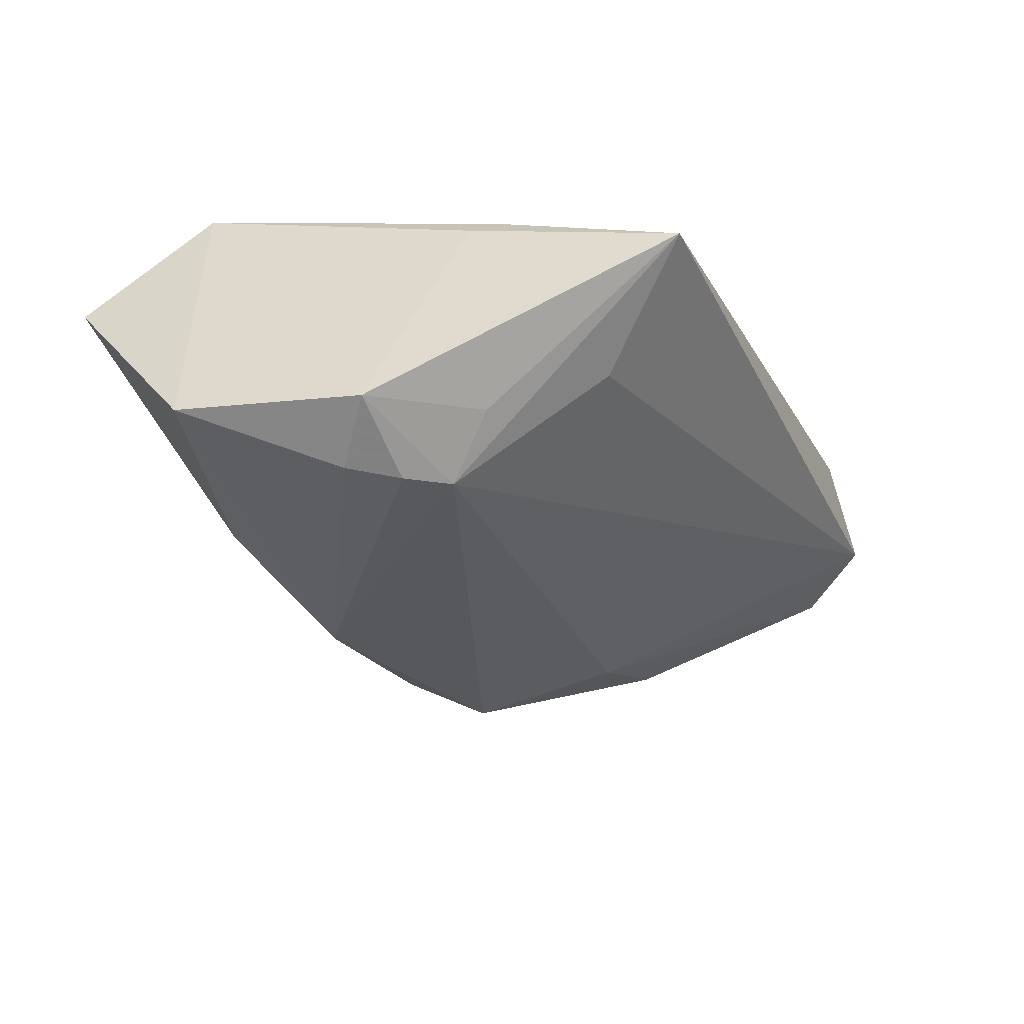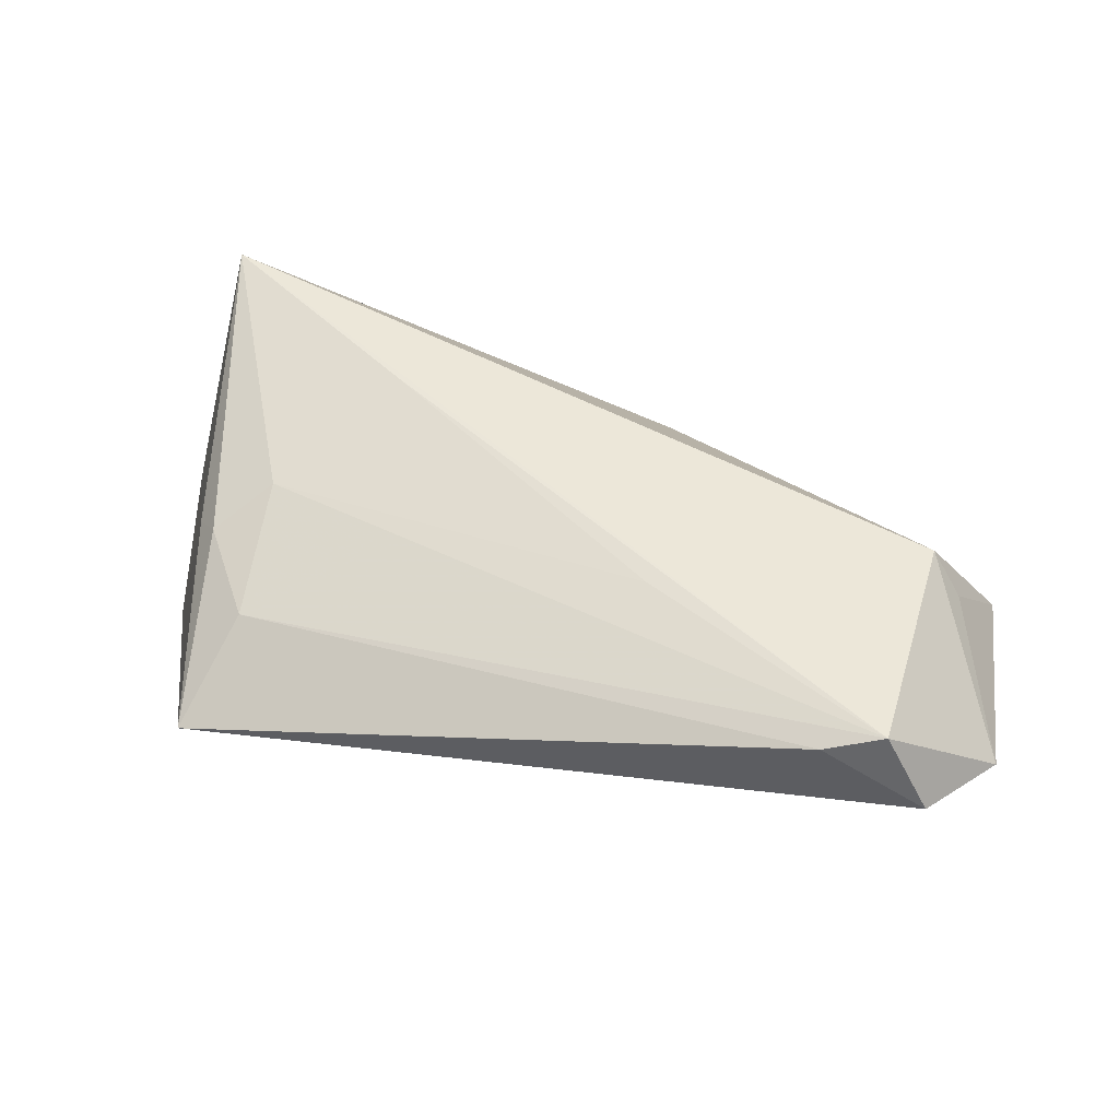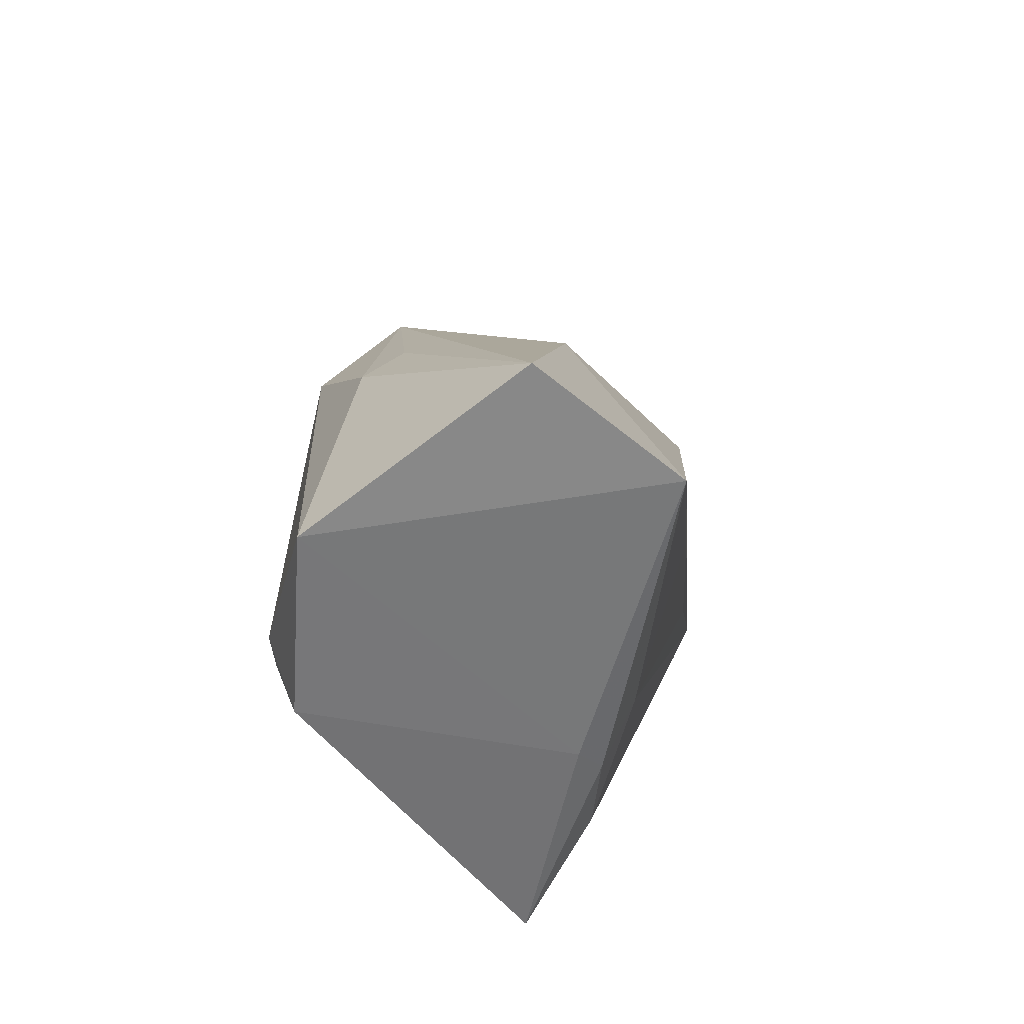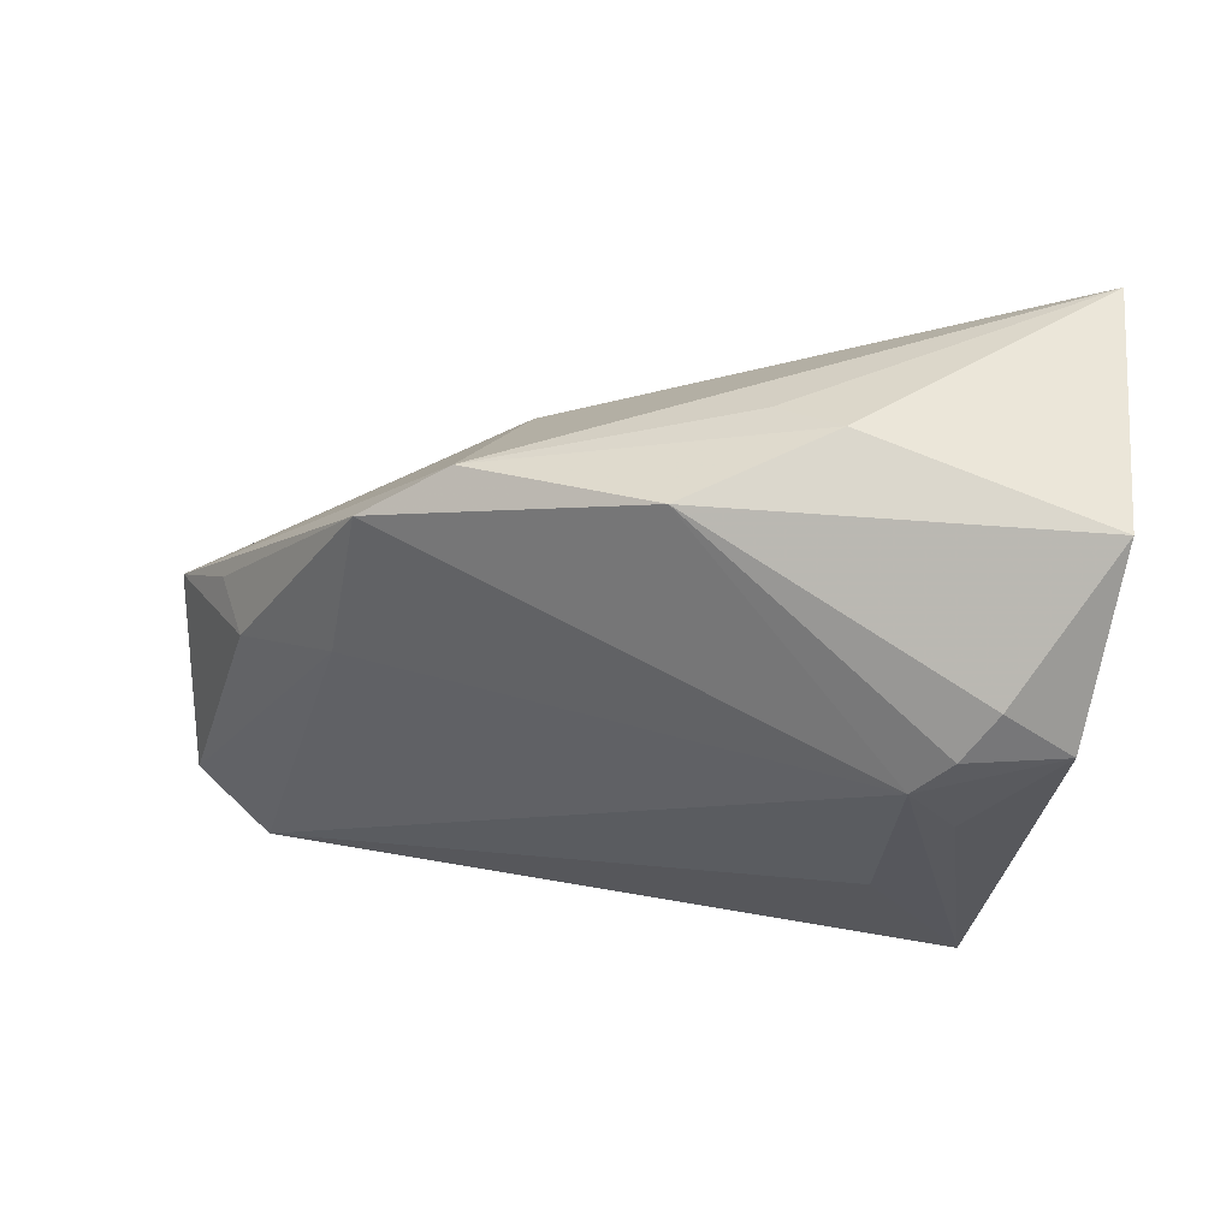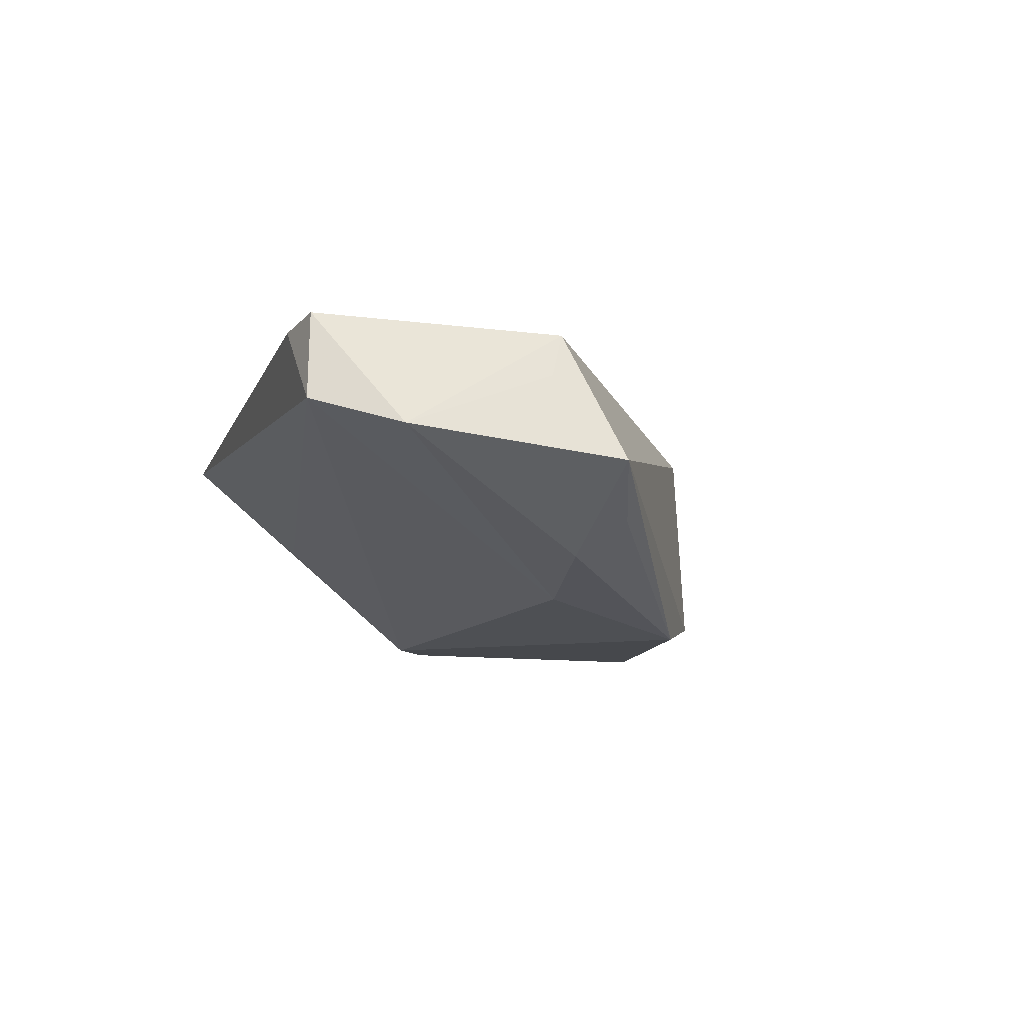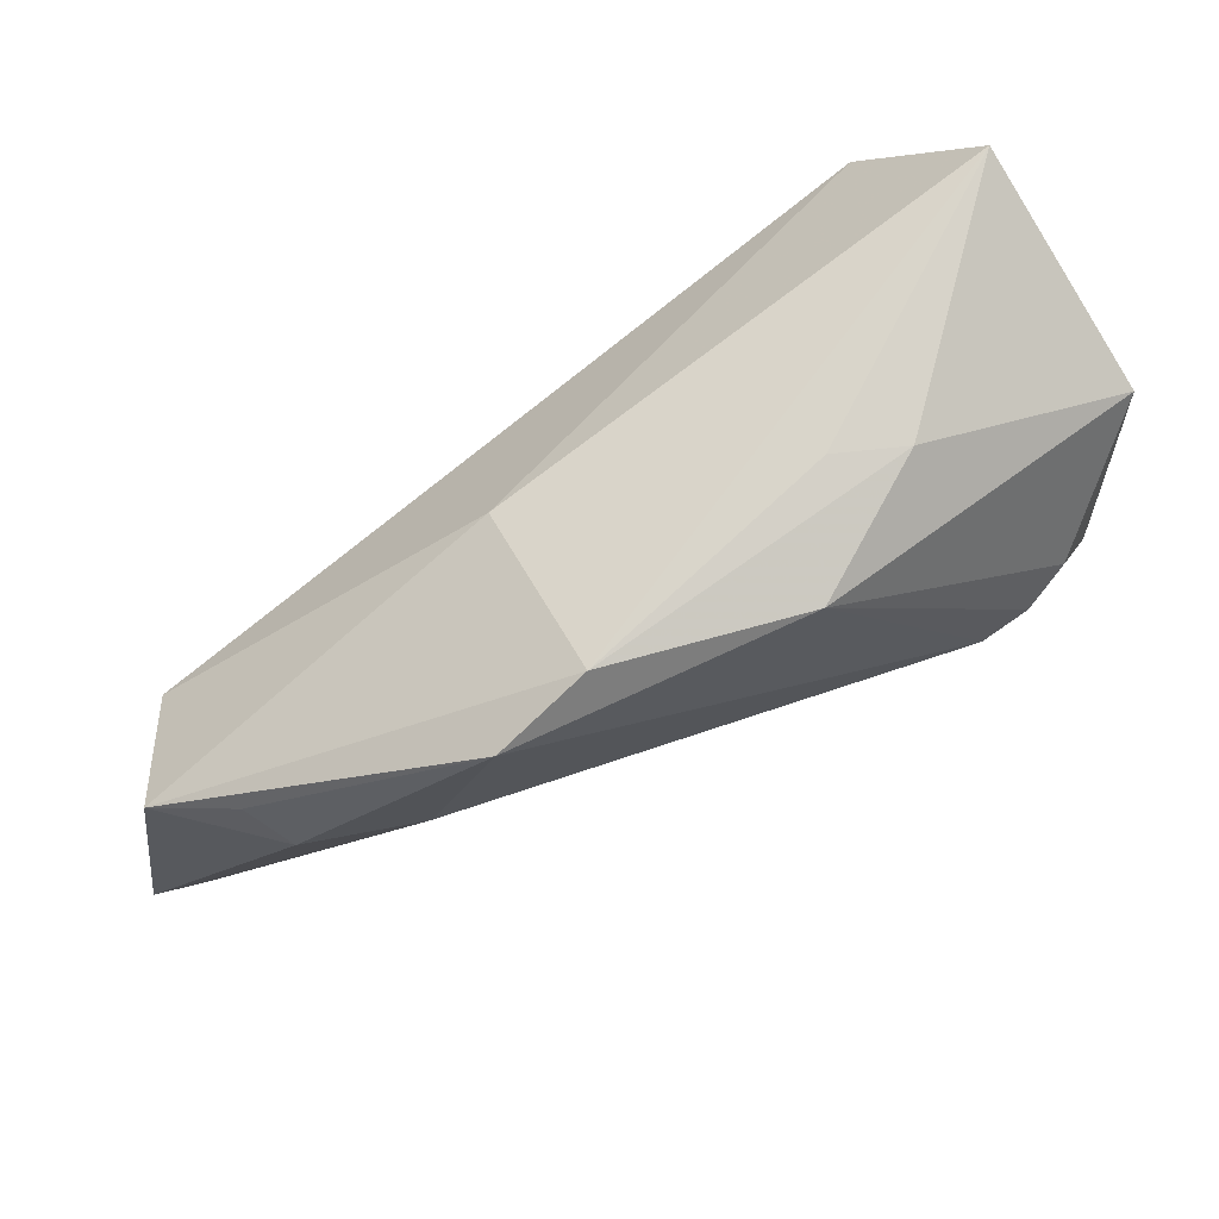
<metadata>
{"format":"obj","ext":"obj","renderer":"f3d","projection":"perspective","resolution":1024,"background":"white","views":[{"elev":-35.8,"azim":-67.3,"up":"+Z"},{"elev":50.5,"azim":10.8,"up":"+Z"},{"elev":22.6,"azim":-84.3,"up":"+Y"},{"elev":20.1,"azim":-164.6,"up":"+Y"},{"elev":0.5,"azim":73.5,"up":"+Z"},{"elev":57.5,"azim":147.9,"up":"+Y"}]}
</metadata>
<code>
v -0.004506 0.02252 -0.02487
v 0.06049 -0.0001408 0.003628
v -0.03101 -0.03542 0.002812
v -0.02022 0.02932 -0.01704
v -0.02621 -0.007052 0.01506
v -0.02867 -0.005303 -0.02433
v 0.01772 0.02174 0.003306
v -0.02289 -0.02303 -0.009108
v -0.04402 0.03967 0.004449
v -0.03894 0.02555 0.02027
v -0.01395 0.007821 0.02022
v -0.04439 -0.0009261 -0.0213
v 0.01942 0.02277 -0.01865
v -0.01197 0.02964 -0.0134
v -0.04818 0.02142 -0.01936
v -0.03347 -0.001017 -0.02553
v 0.06186 -0.02608 0.007514
v 0.03032 0.0165 -0.01894
v 0.04873 -0.002503 -0.007479
v 0.03553 -0.0009877 -0.01322
v -0.03264 -0.01118 -0.01794
v 0.05227 0.002654 -0.003434
v -0.0324 -0.0126 0.01166
v 0.0544 -0.03542 0.0104
v 0.05556 -0.00748 0.01328
v -0.03757 0.004474 -0.02529
v -0.02626 -0.02338 0.01021
v -0.03513 -0.009689 0.009142
v 0.04904 -0.03398 0.02027
v 0.04216 -0.03542 0.0184
v 0.02048 -0.01744 0.0198
v 0.05195 -0.005285 0.01806
f 18 6 1
f 9 10 7
f 7 10 32
f 30 3 24
f 20 6 18
f 17 24 20
f 20 24 6
f 21 3 12
f 12 6 21
f 21 6 3
f 15 10 9
f 18 1 13
f 9 7 13
f 32 10 29
f 17 32 29
f 29 24 17
f 30 24 29
f 27 3 30
f 30 29 27
f 12 3 28
f 28 15 12
f 10 15 28
f 17 20 19
f 19 20 18
f 25 32 17
f 18 13 2
f 2 13 7
f 2 7 32
f 17 19 2
f 32 25 2
f 2 25 17
f 3 6 8
f 8 24 3
f 6 24 8
f 26 15 1
f 12 15 26
f 4 13 1
f 4 15 9
f 1 15 4
f 3 27 23
f 23 28 3
f 10 28 23
f 5 27 29
f 10 23 5
f 5 23 27
f 22 19 18
f 18 2 22
f 22 2 19
f 16 1 6
f 16 26 1
f 16 6 12
f 12 26 16
f 9 13 14
f 14 4 9
f 13 4 14
f 31 5 29
f 11 29 10
f 11 31 29
f 10 5 11
f 5 31 11

</code>
